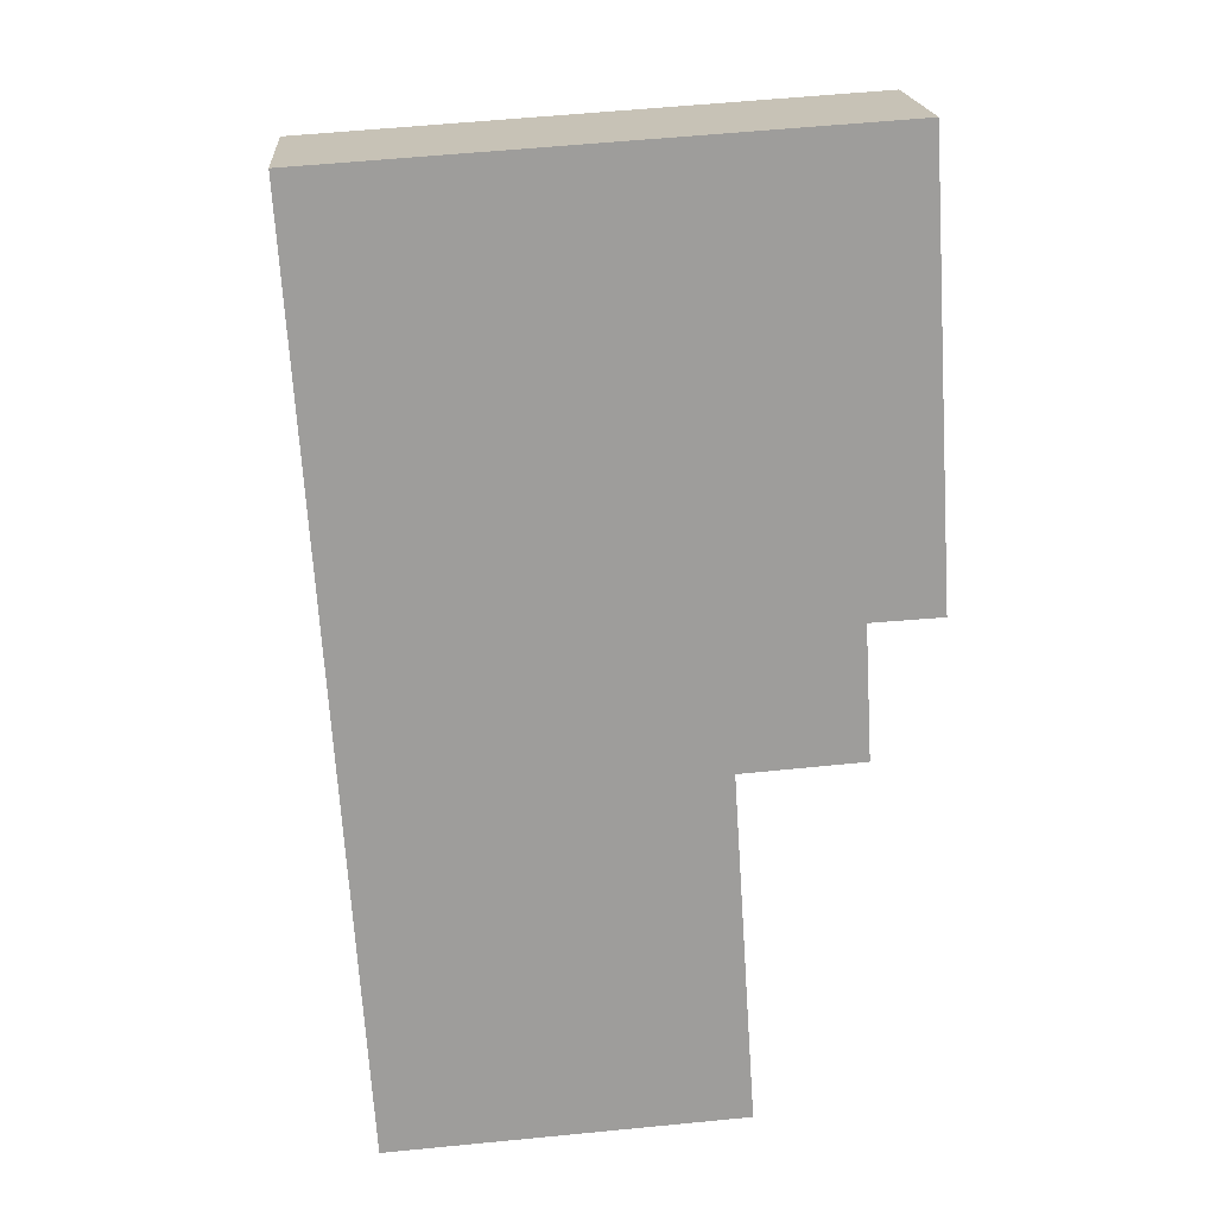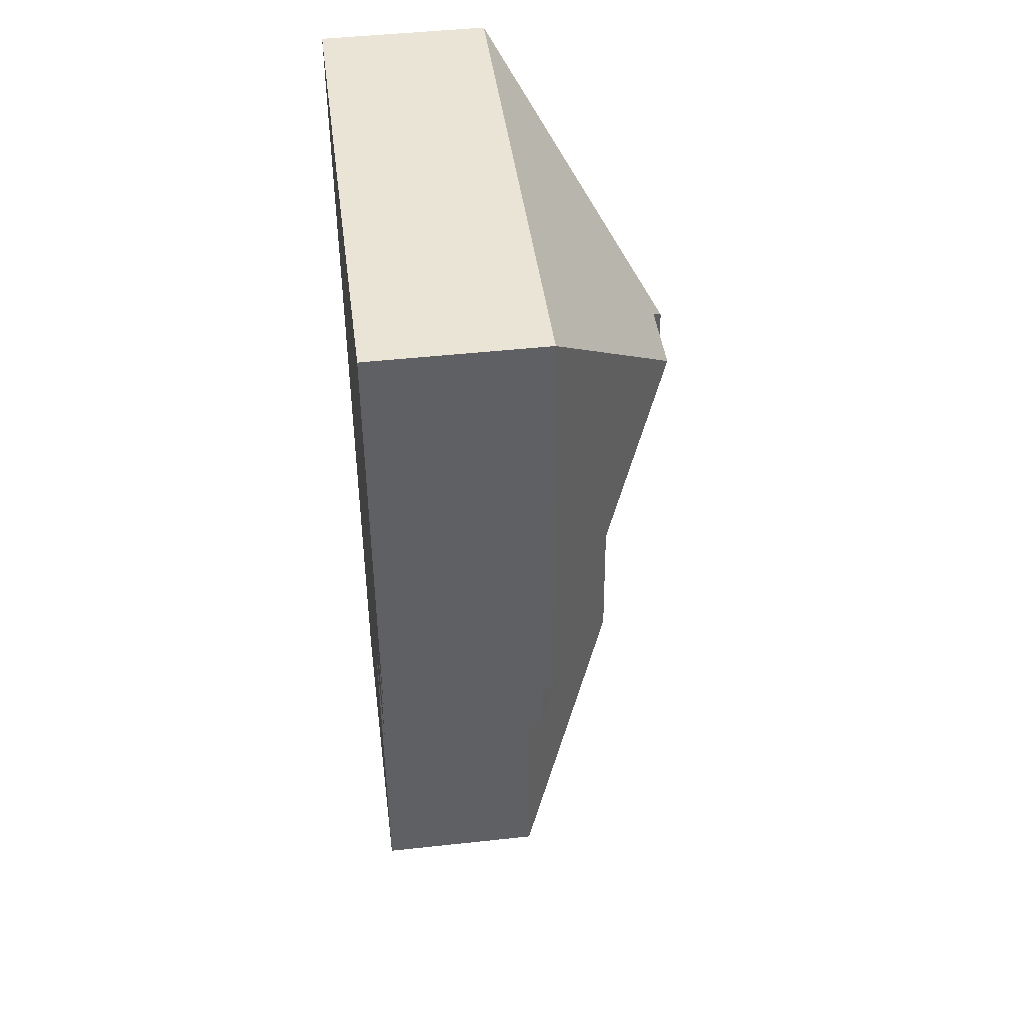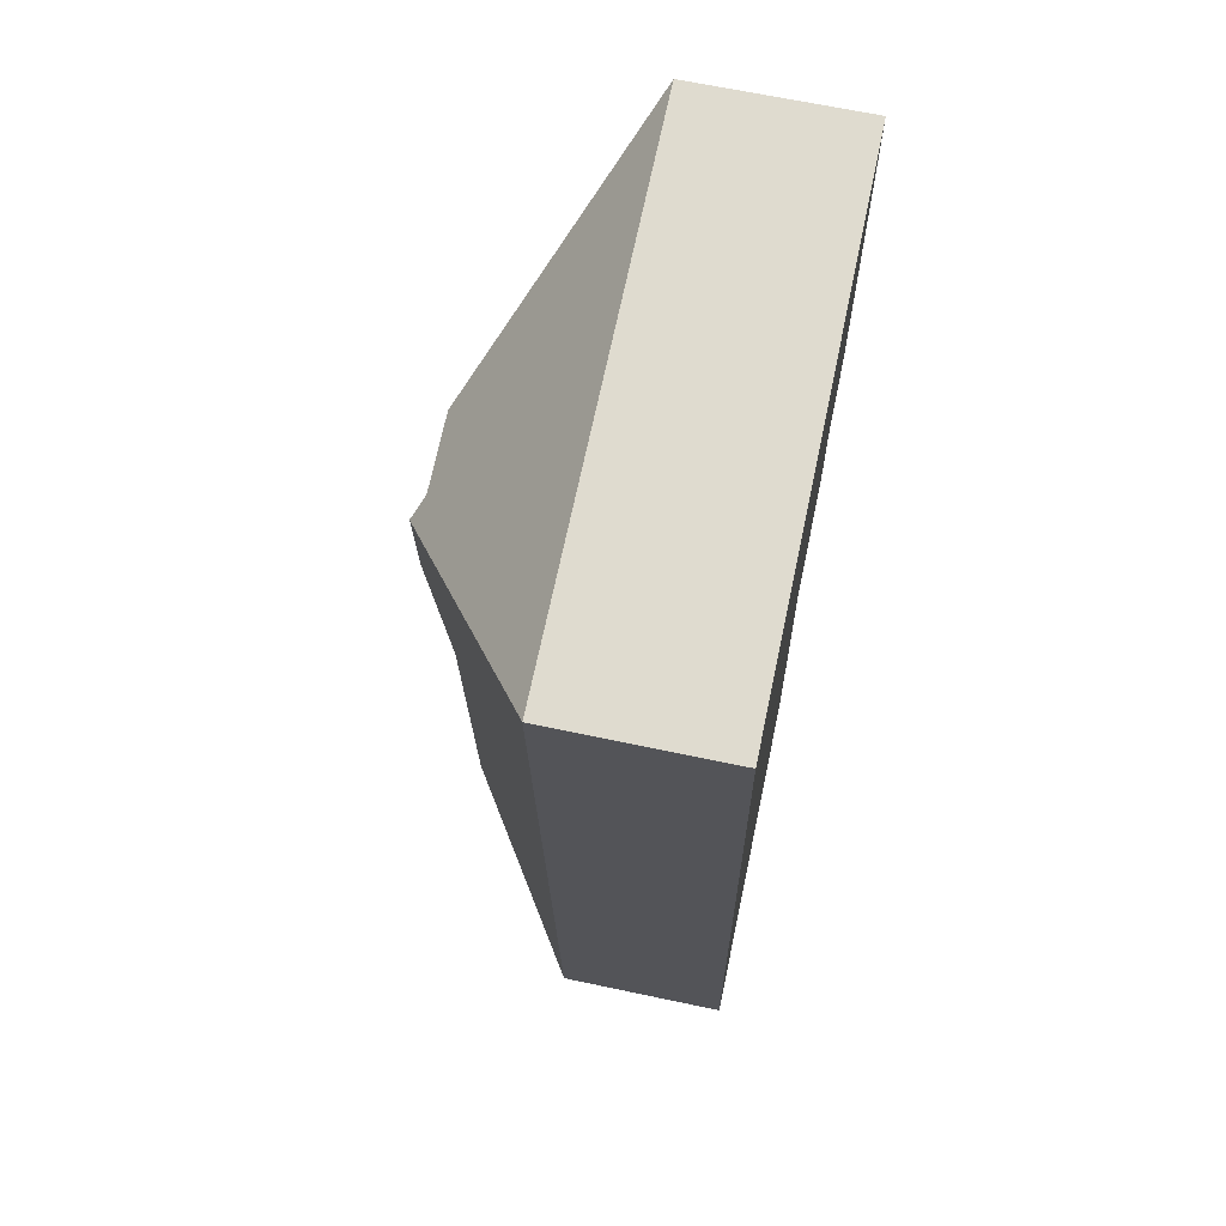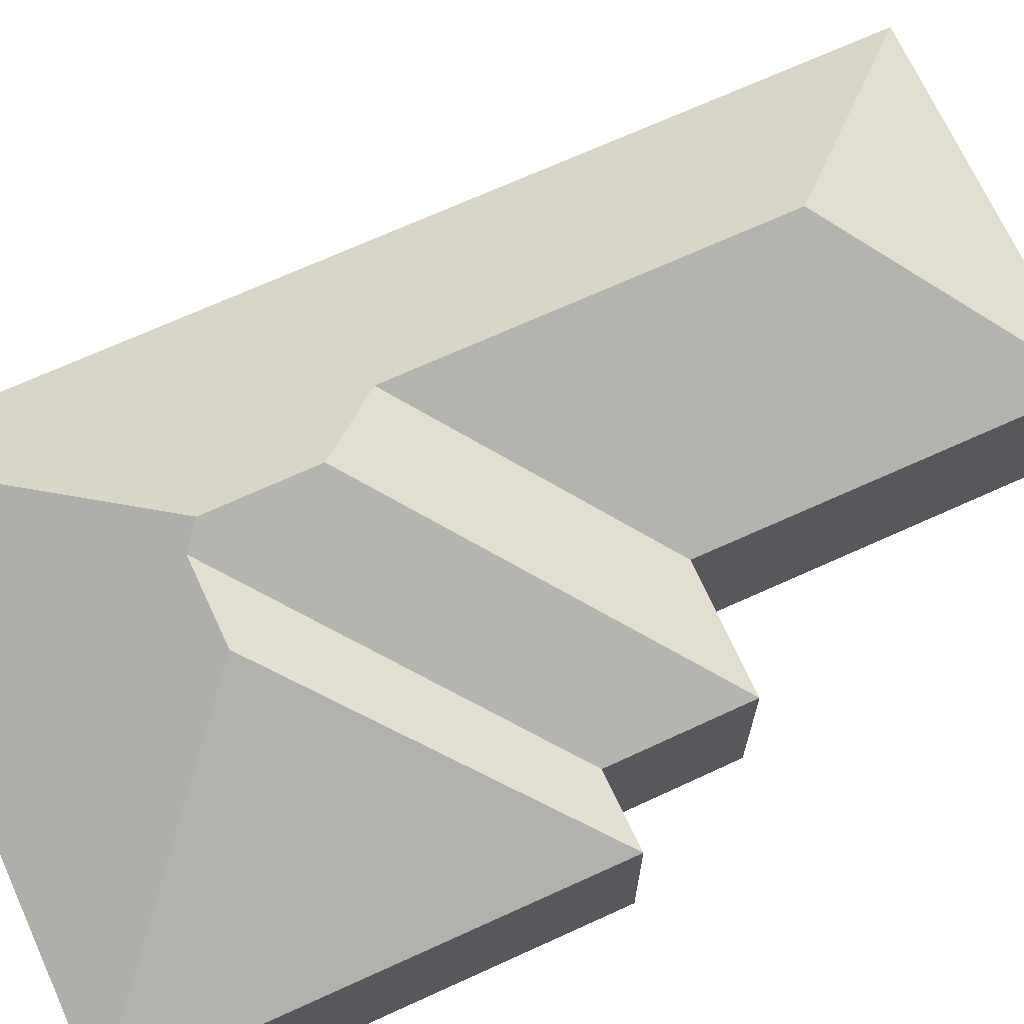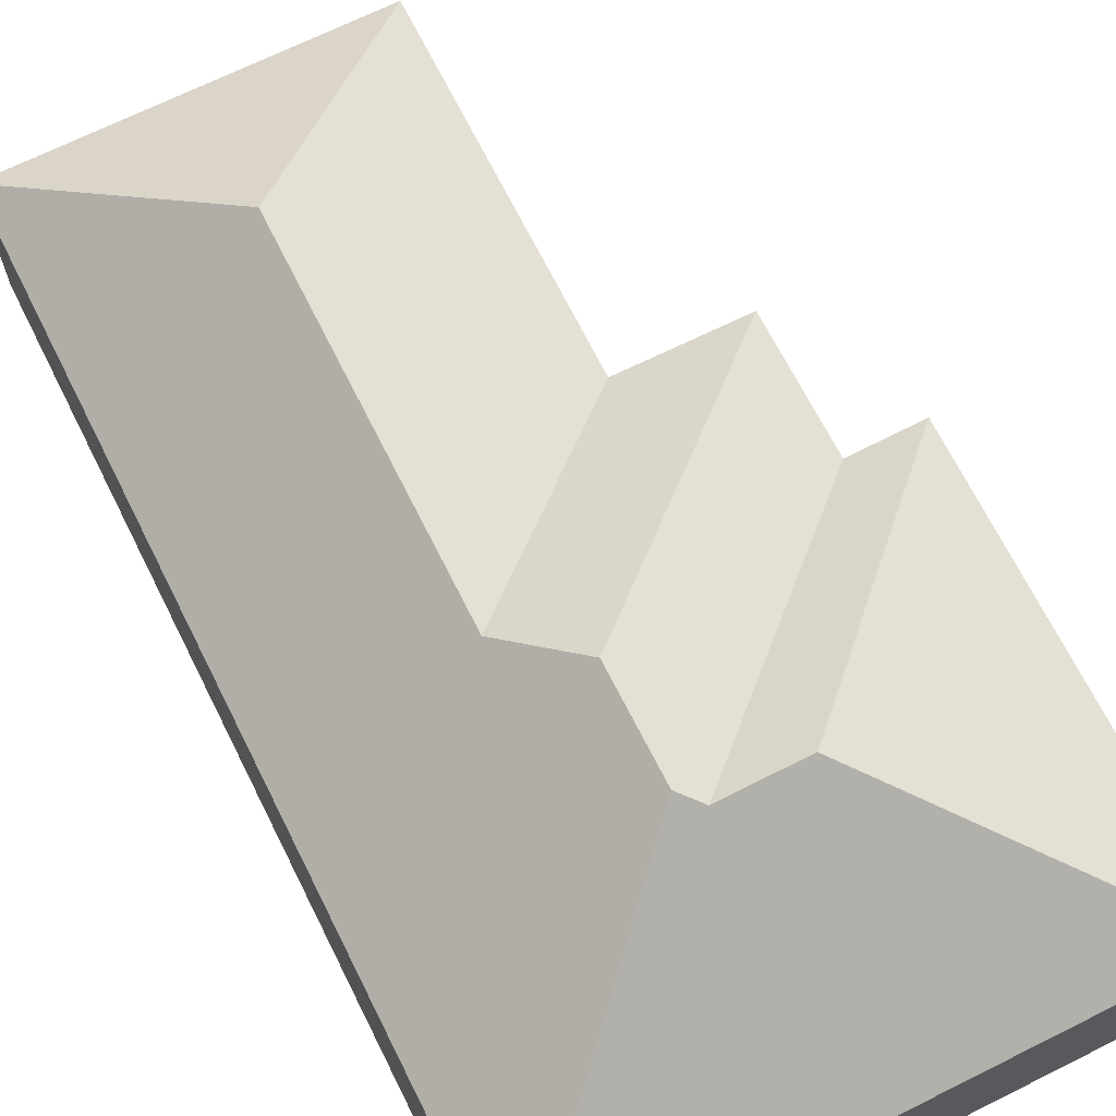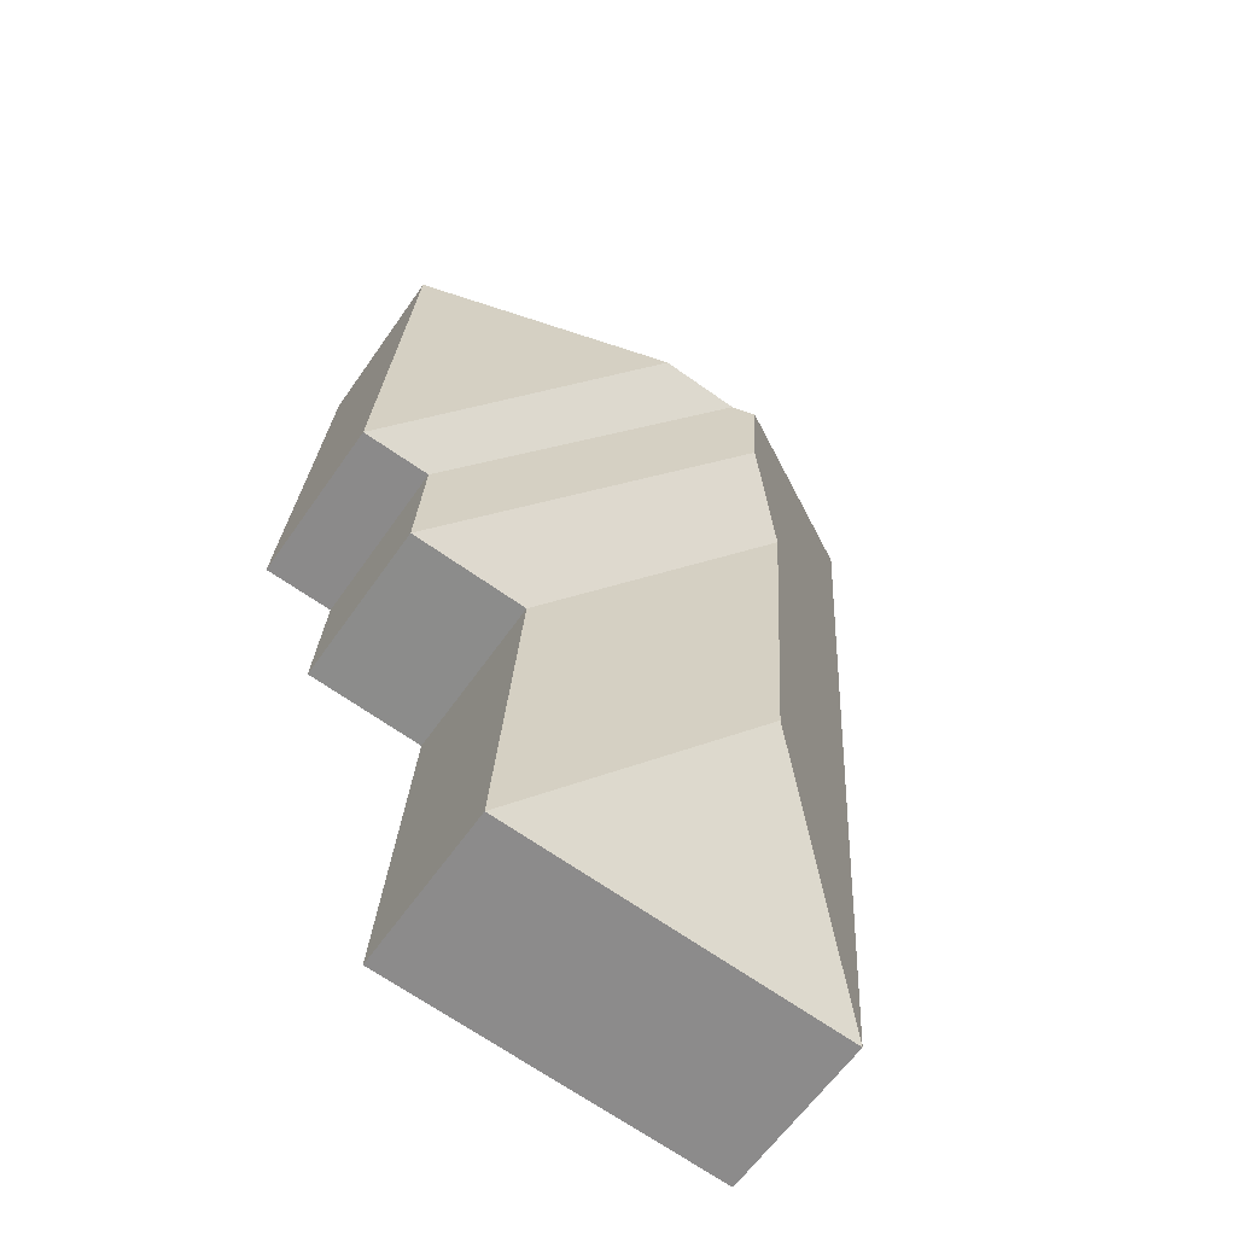
<metadata>
{"format":"obj","ext":"obj","renderer":"f3d","projection":"perspective","resolution":1024,"background":"white","views":[{"elev":19.7,"azim":-4.3,"up":"+Z"},{"elev":46.6,"azim":82.9,"up":"+Z"},{"elev":66.4,"azim":-78.0,"up":"+Z"},{"elev":69.7,"azim":61.8,"up":"+Y"},{"elev":68.6,"azim":-30.2,"up":"+Y"},{"elev":-62.3,"azim":145.1,"up":"+Z"}]}
</metadata>
<code>
o CG10_500_037059_0053
v 11.61 75 -36.21
v 251.3 75 -20.81
v 123.4 139.8 -121.8
v 158.3 139.9 -119.7
v 115.6 145 -129.7
v 118.3 144.9 -173.8
v 95.16 127.1 -202.5
v 232.3 75 -213.8
v 263.6 75 -212.2
v 235.7 75 -272
v 182.3 75 -275.7
v 105.4 127.2 -359.5
v 192.6 75 -431
v 37.58 75 -441
v 11.61 0 -36.21
v 251.3 0 -20.81
v 263.6 0 -212.2
v 232.3 0 -213.8
v 235.7 0 -272
v 182.3 0 -275.7
v 192.6 0 -431
v 37.58 0 -441
f 1 2 4 3 5
f 4 2 9
f 6 10 8 3 5
f 3 4 9 8
f 7 6 10 11
f 12 7 11 13
f 14 12 13
f 1 5 6 7 12 14
f 15 16 17 18 19 20 21 22
f 1 15 16 2
f 2 16 17 9
f 9 17 18 8
f 8 18 19 10
f 10 19 20 11
f 11 20 21 13
f 13 21 22 14
f 14 22 15 1

</code>
